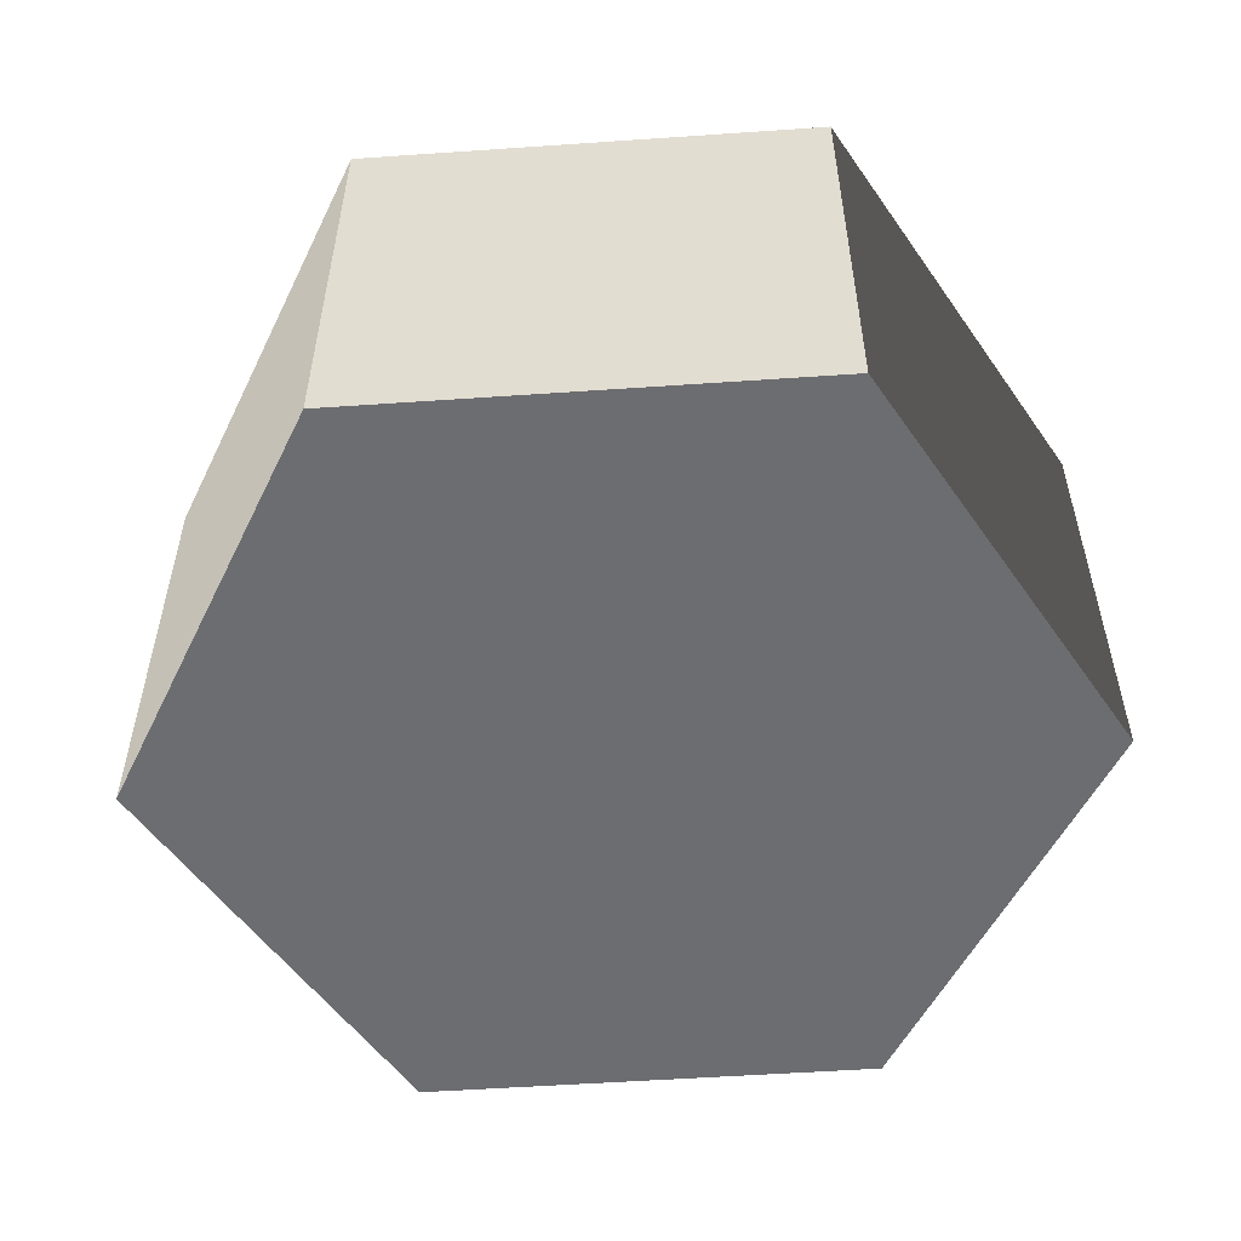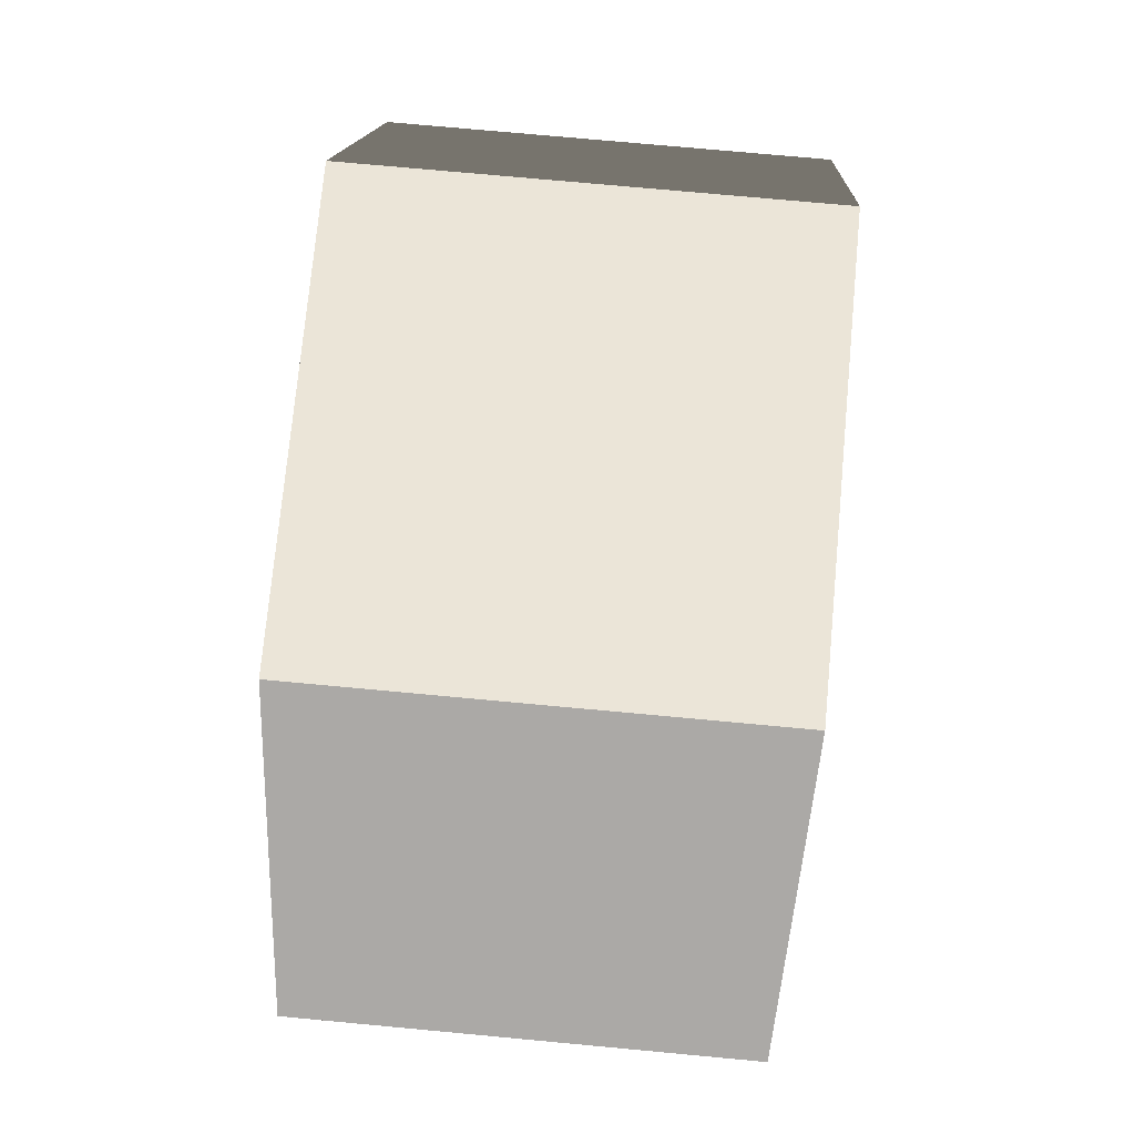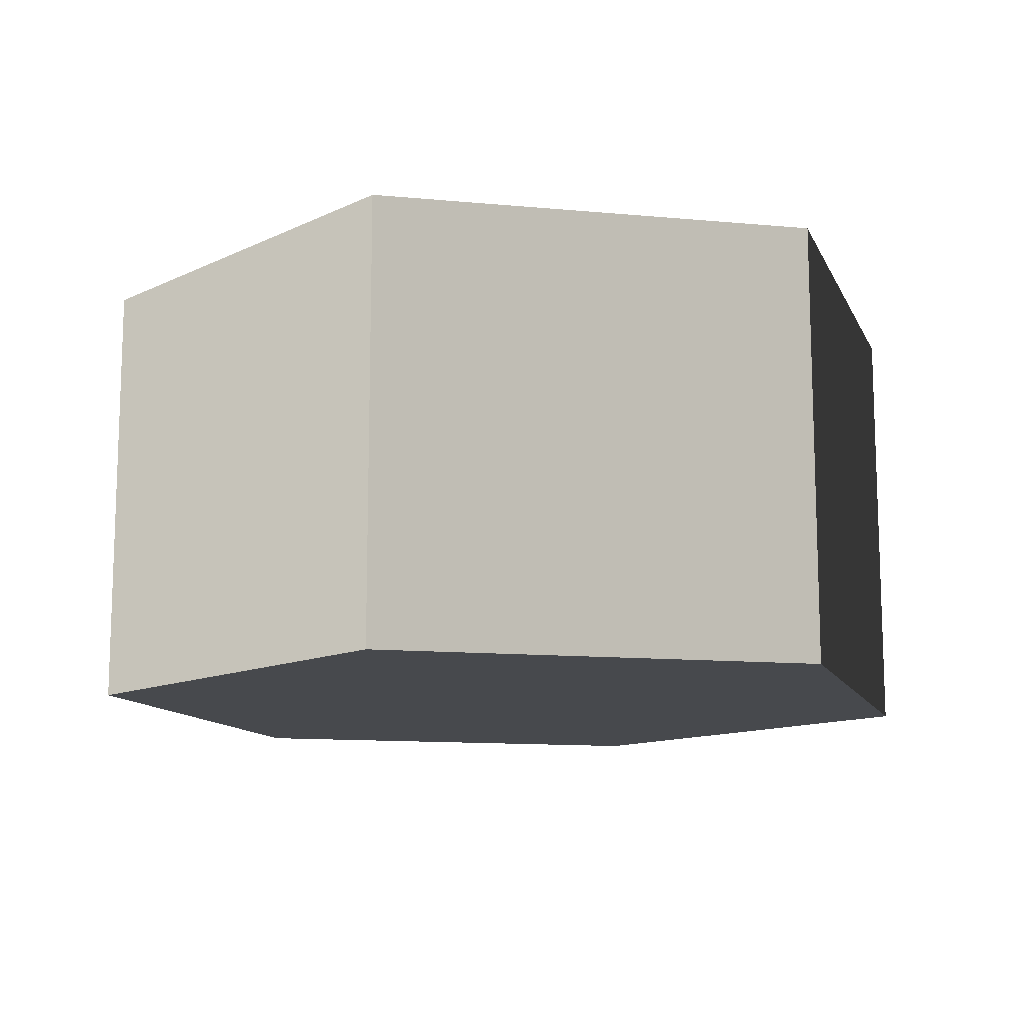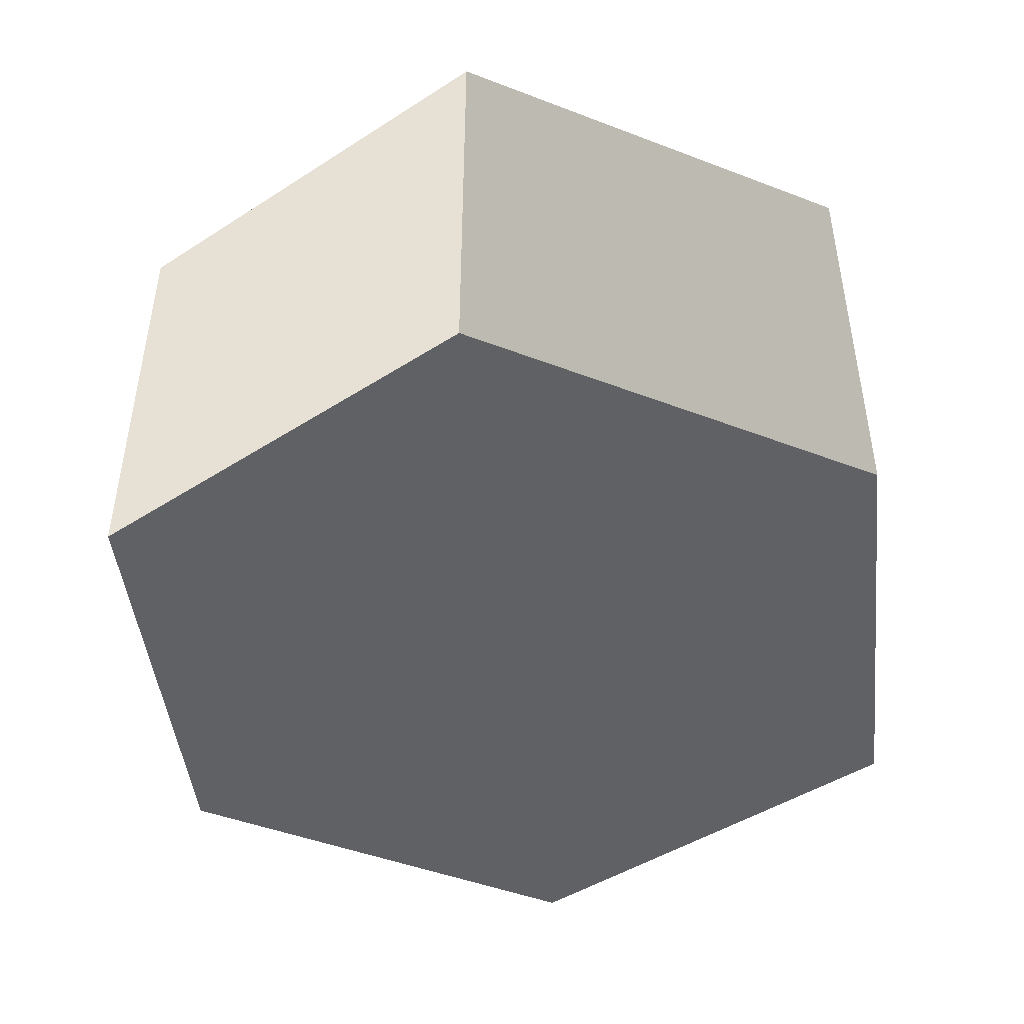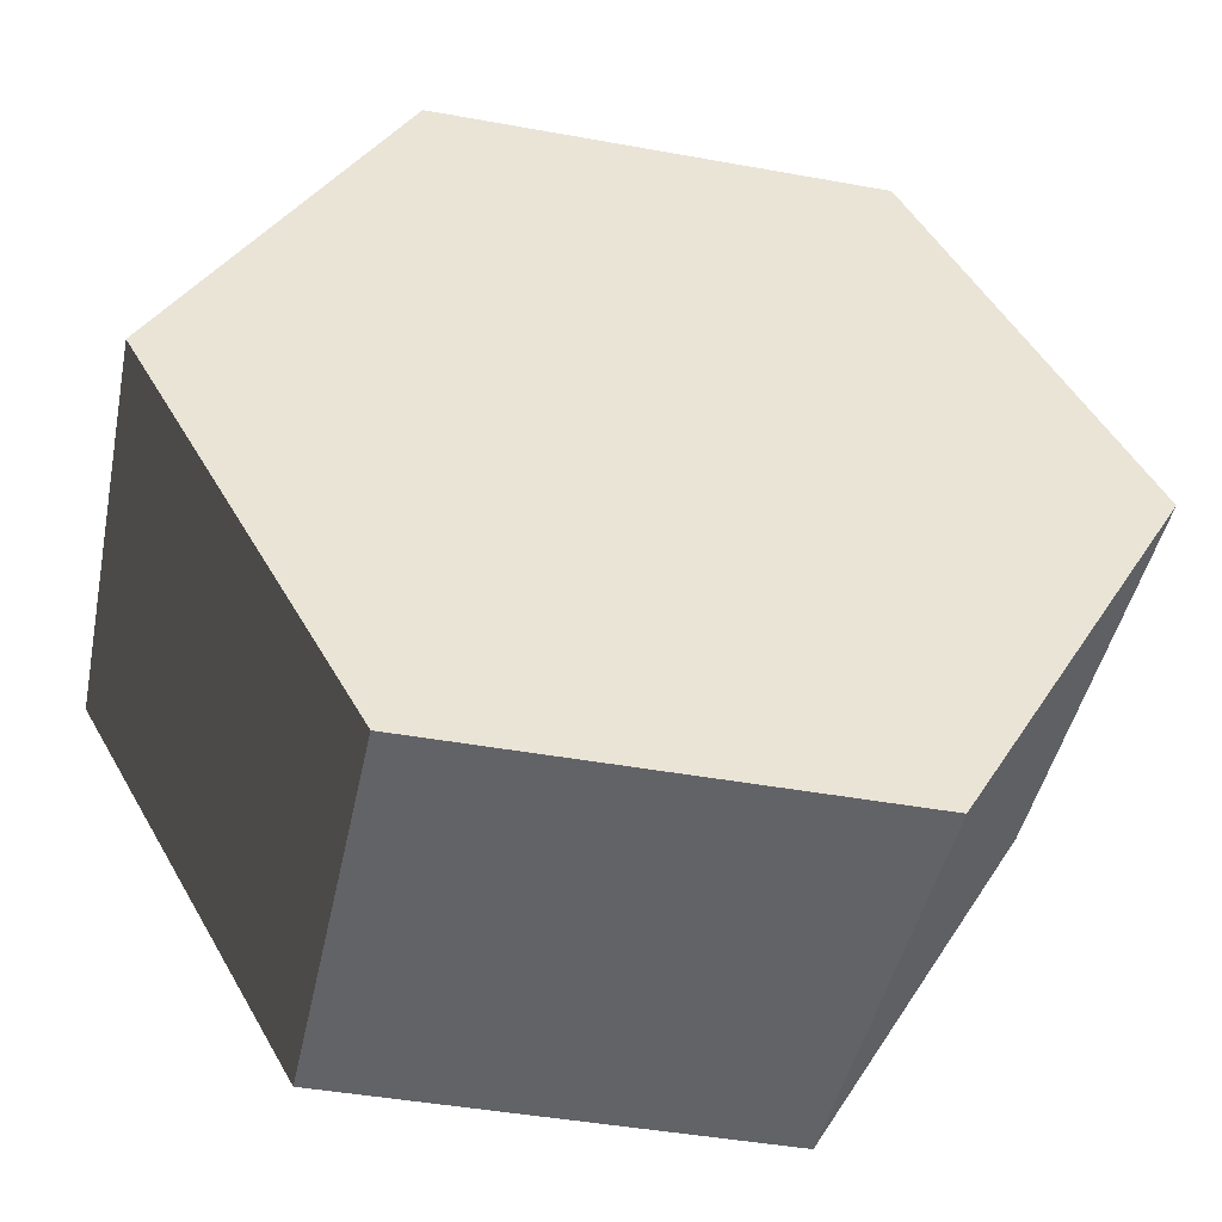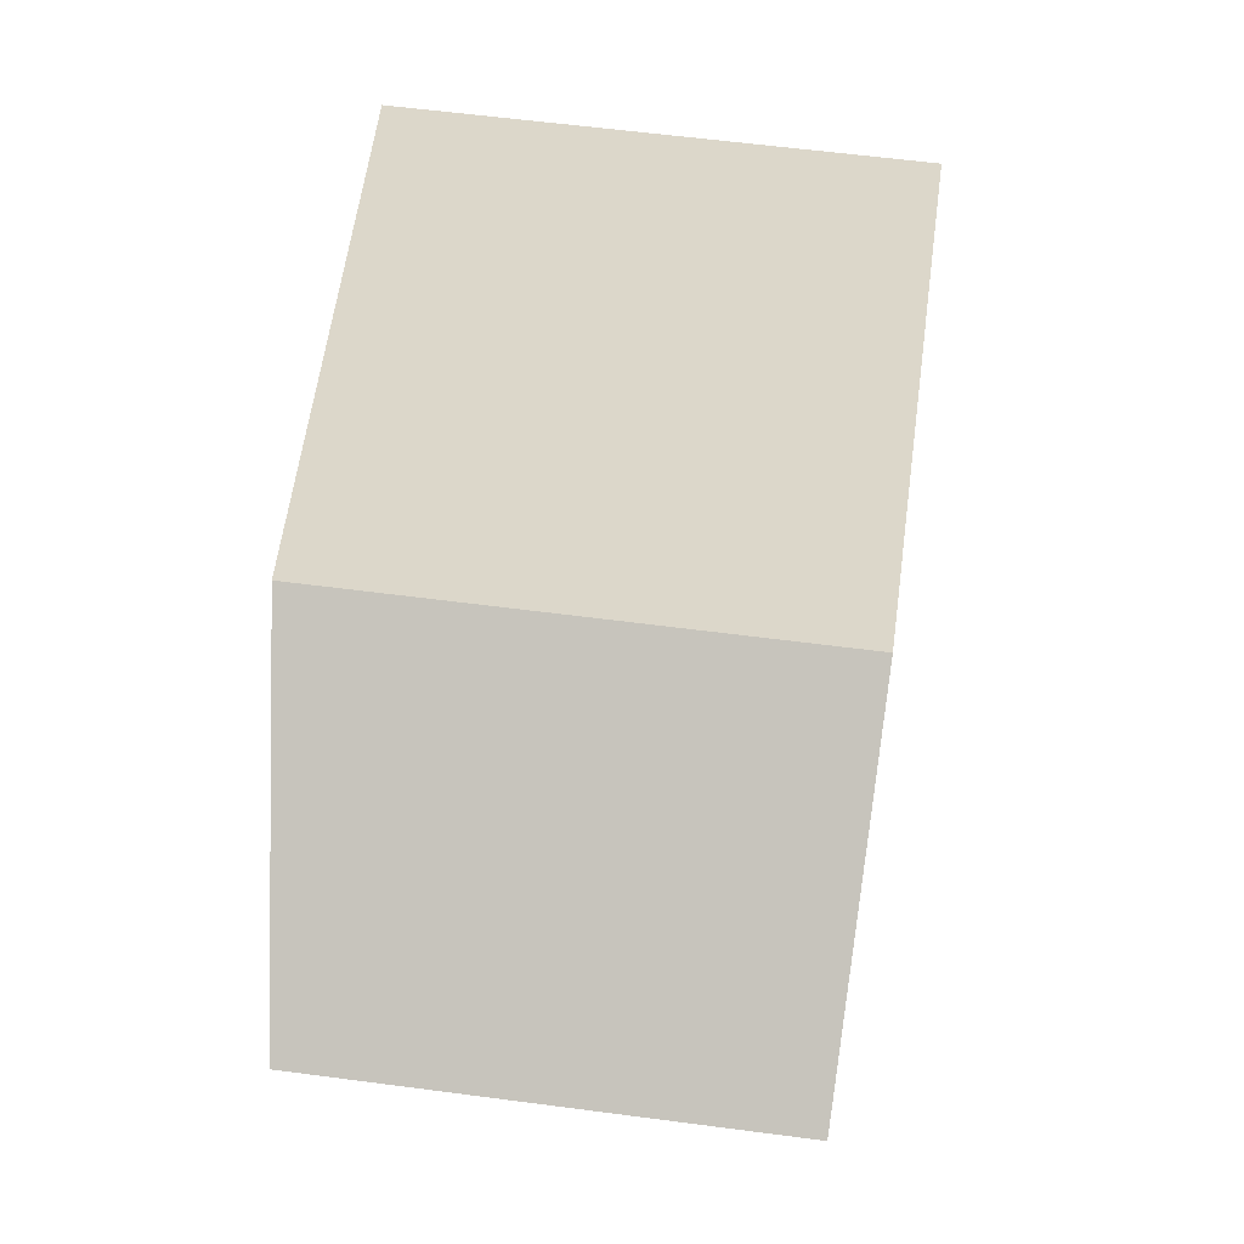
<metadata>
{"format":"obj","ext":"obj","renderer":"f3d","projection":"perspective","resolution":1024,"background":"white","views":[{"elev":-54.0,"azim":-175.8,"up":"+Y"},{"elev":74.1,"azim":-84.7,"up":"+Z"},{"elev":-12.3,"azim":47.7,"up":"+Y"},{"elev":-46.2,"azim":36.3,"up":"+Y"},{"elev":-45.1,"azim":-11.8,"up":"+Z"},{"elev":59.7,"azim":-82.3,"up":"+Z"}]}
</metadata>
<code>
v 0 1 0
v 0 0 0
v 0.5 1 0.866
v -0.5 1 0.866
v -1 1 -8.742e-08
v -0.5 1 -0.866
v 0.5 1 -0.866
v 1 1 1.748e-07
v 0.5 0 0.866
v -0.5 0 0.866
v -1 0 -8.742e-08
v -0.5 0 -0.866
v 0.5 0 -0.866
v 1 0 1.748e-07
f 4 3 1
f 5 4 1
f 6 5 1
f 7 6 1
f 8 7 1
f 3 8 1
f 2 9 10
f 2 10 11
f 2 11 12
f 2 12 13
f 2 13 14
f 2 14 9
f 9 3 4
f 10 9 4
f 10 4 5
f 11 10 5
f 11 5 6
f 12 11 6
f 12 6 7
f 13 12 7
f 13 7 8
f 14 13 8
f 14 8 3
f 9 14 3

</code>
